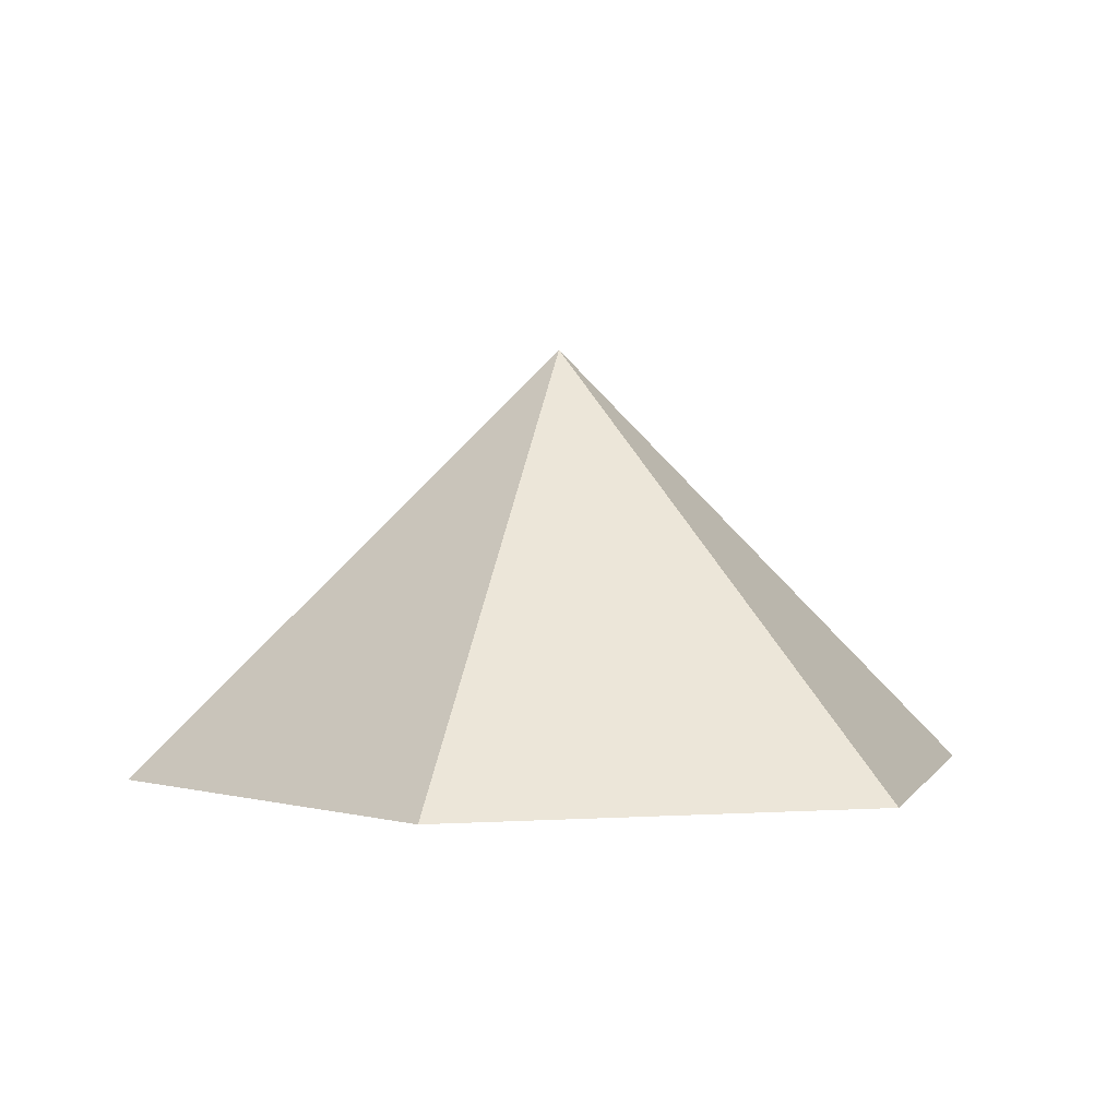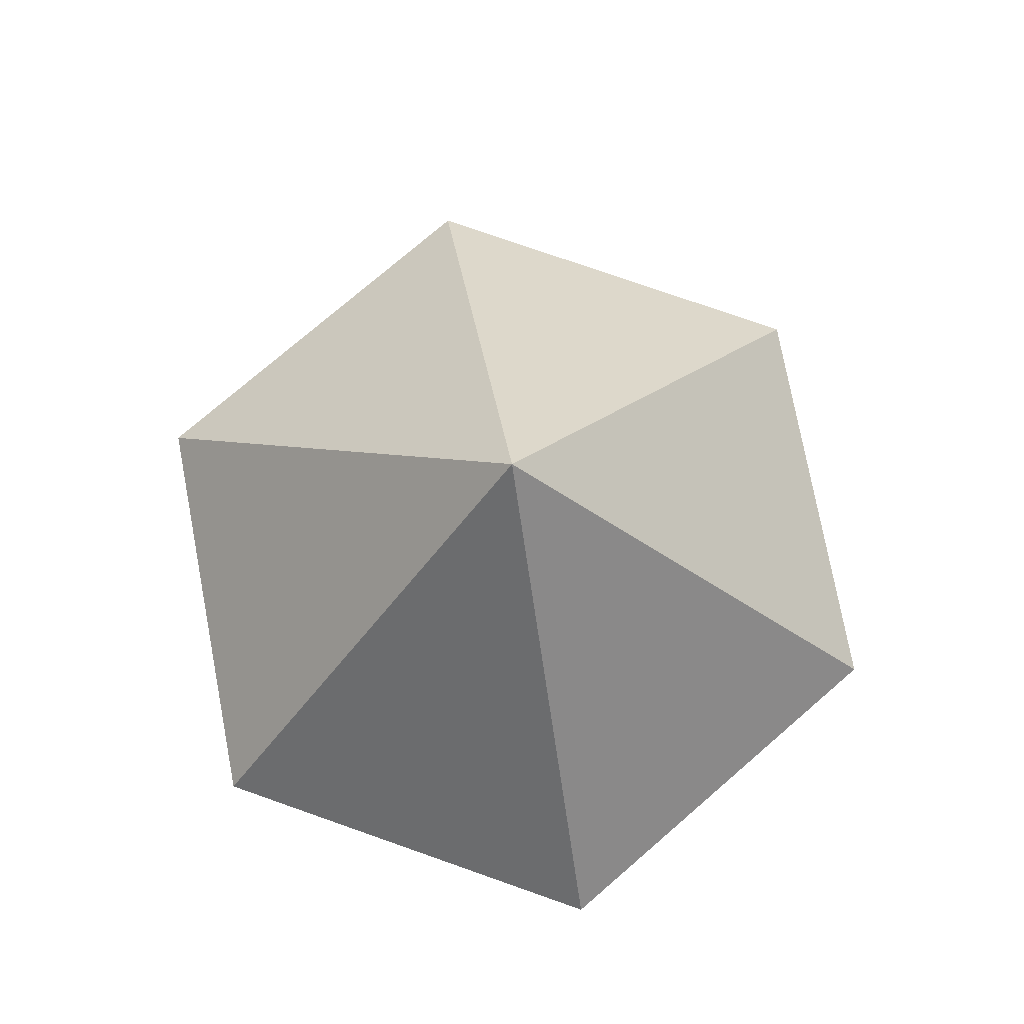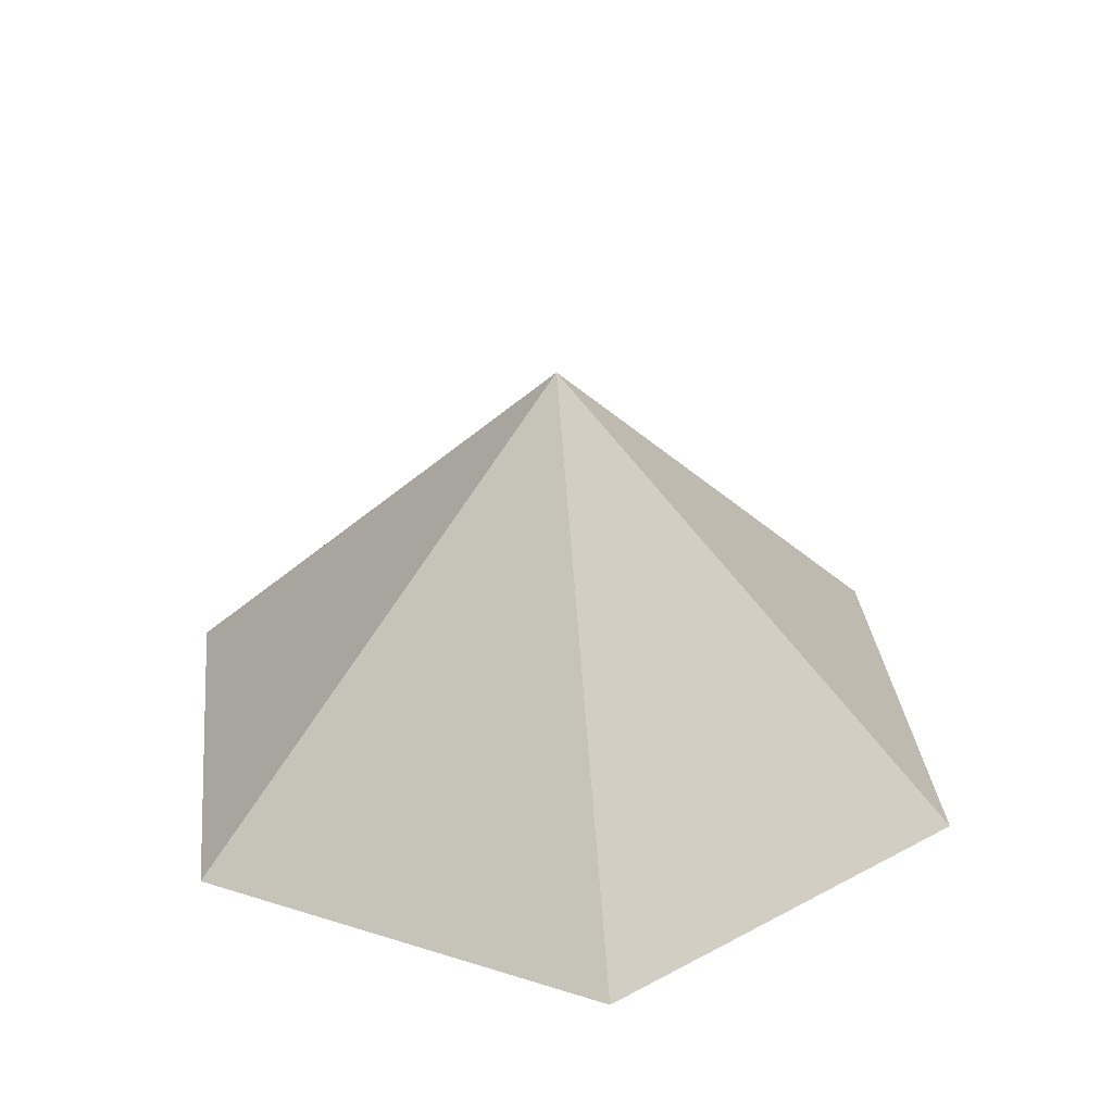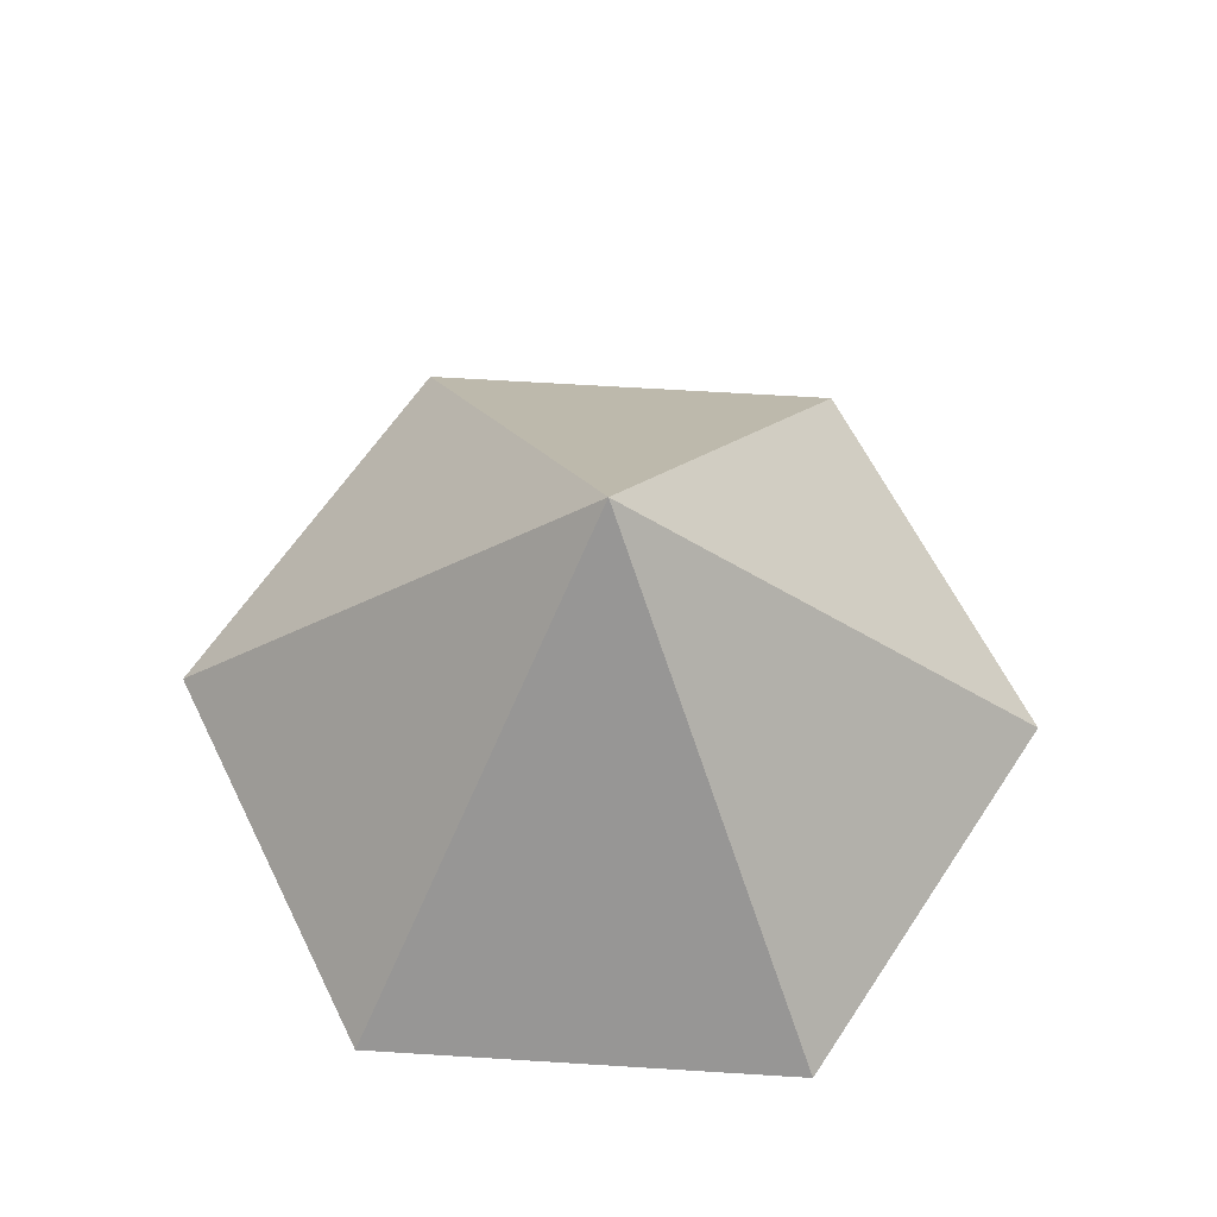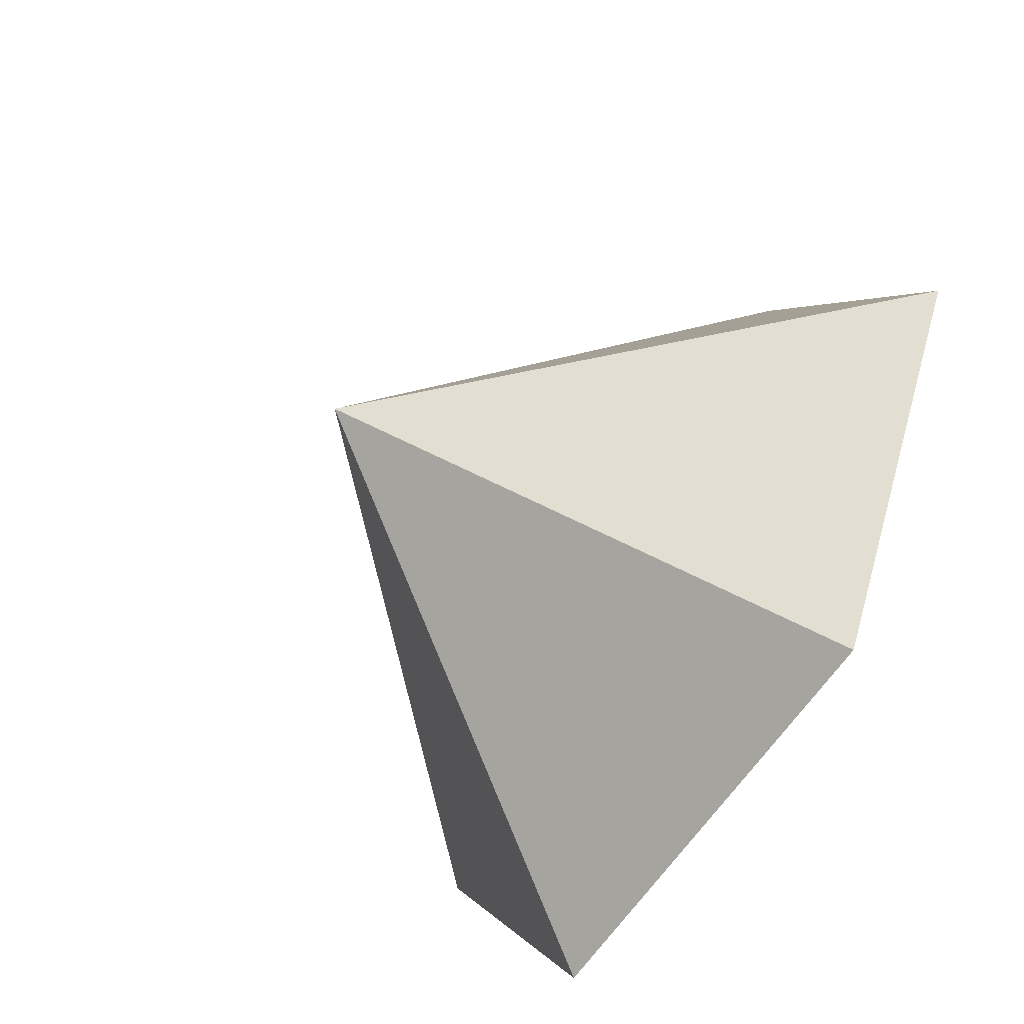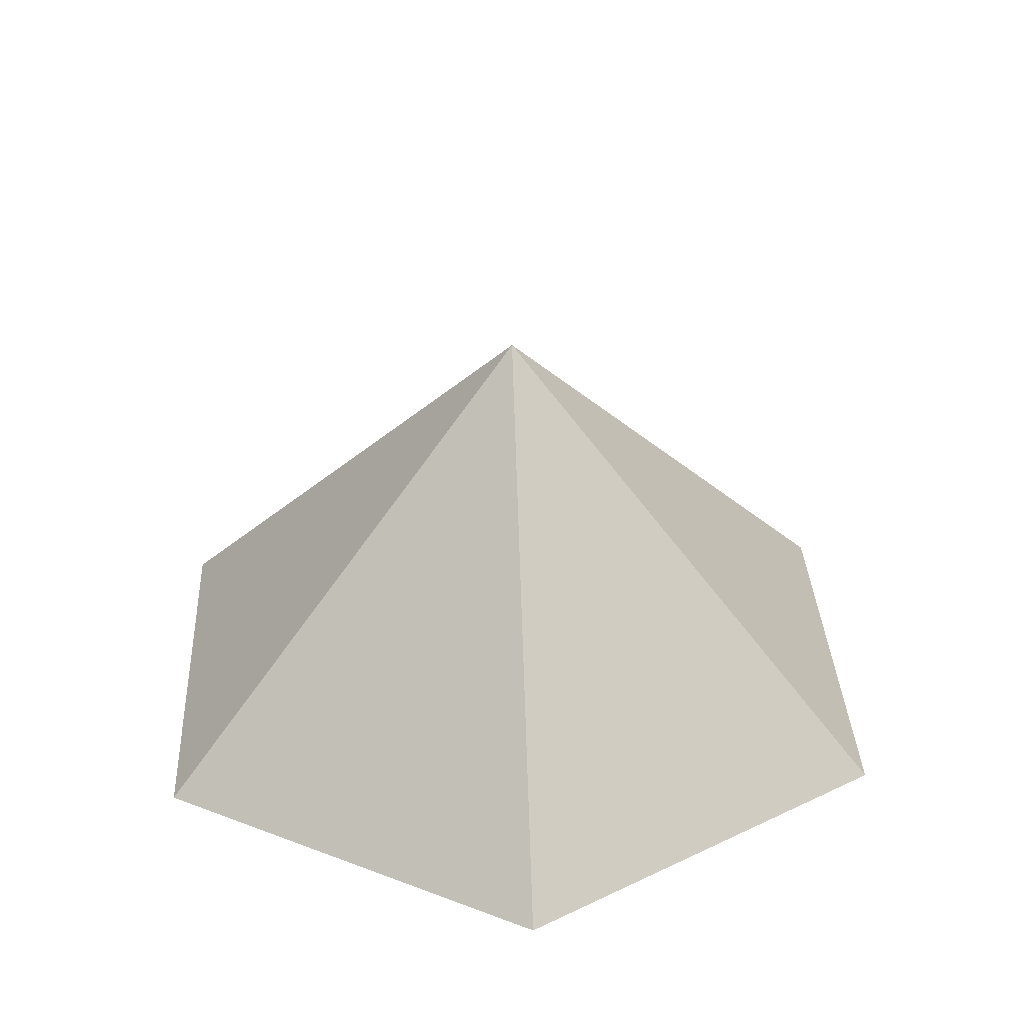
<metadata>
{"format":"obj","ext":"obj","renderer":"f3d","projection":"perspective","resolution":1024,"background":"white","views":[{"elev":1.5,"azim":45.9,"up":"+Z"},{"elev":76.8,"azim":-160.7,"up":"+Z"},{"elev":32.5,"azim":-36.5,"up":"+Z"},{"elev":63.2,"azim":-116.4,"up":"+Z"},{"elev":-62.0,"azim":56.6,"up":"+Y"},{"elev":34.0,"azim":-92.8,"up":"+Z"}]}
</metadata>
<code>
v 0 0 0
v 3.521 0 0
v 5.281 3.049 0
v 3.521 6.098 0
v 0 6.098 0
v -1.76 3.049 0
v 1.76 3.049 3.456
f 1 2 7
f 2 3 7
f 3 4 7
f 4 5 7
f 5 6 7
f 6 1 7

</code>
